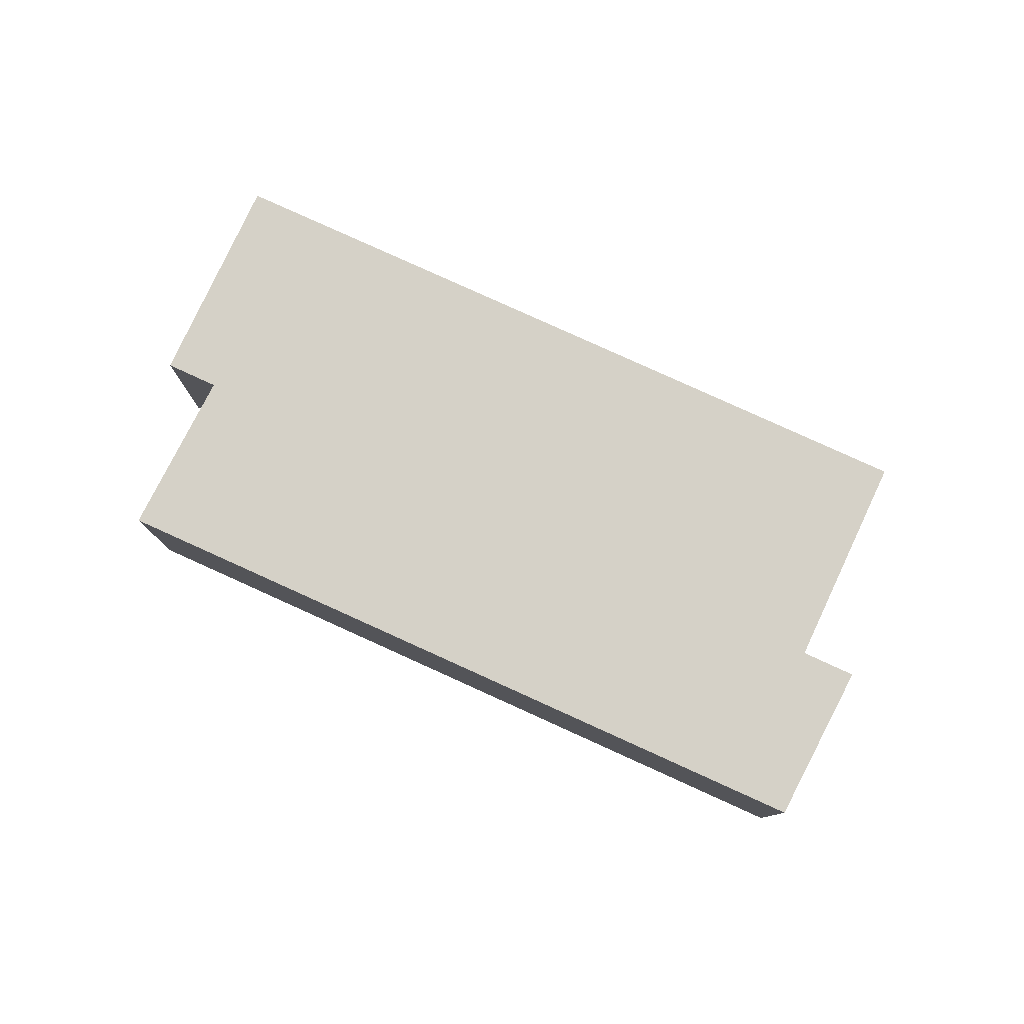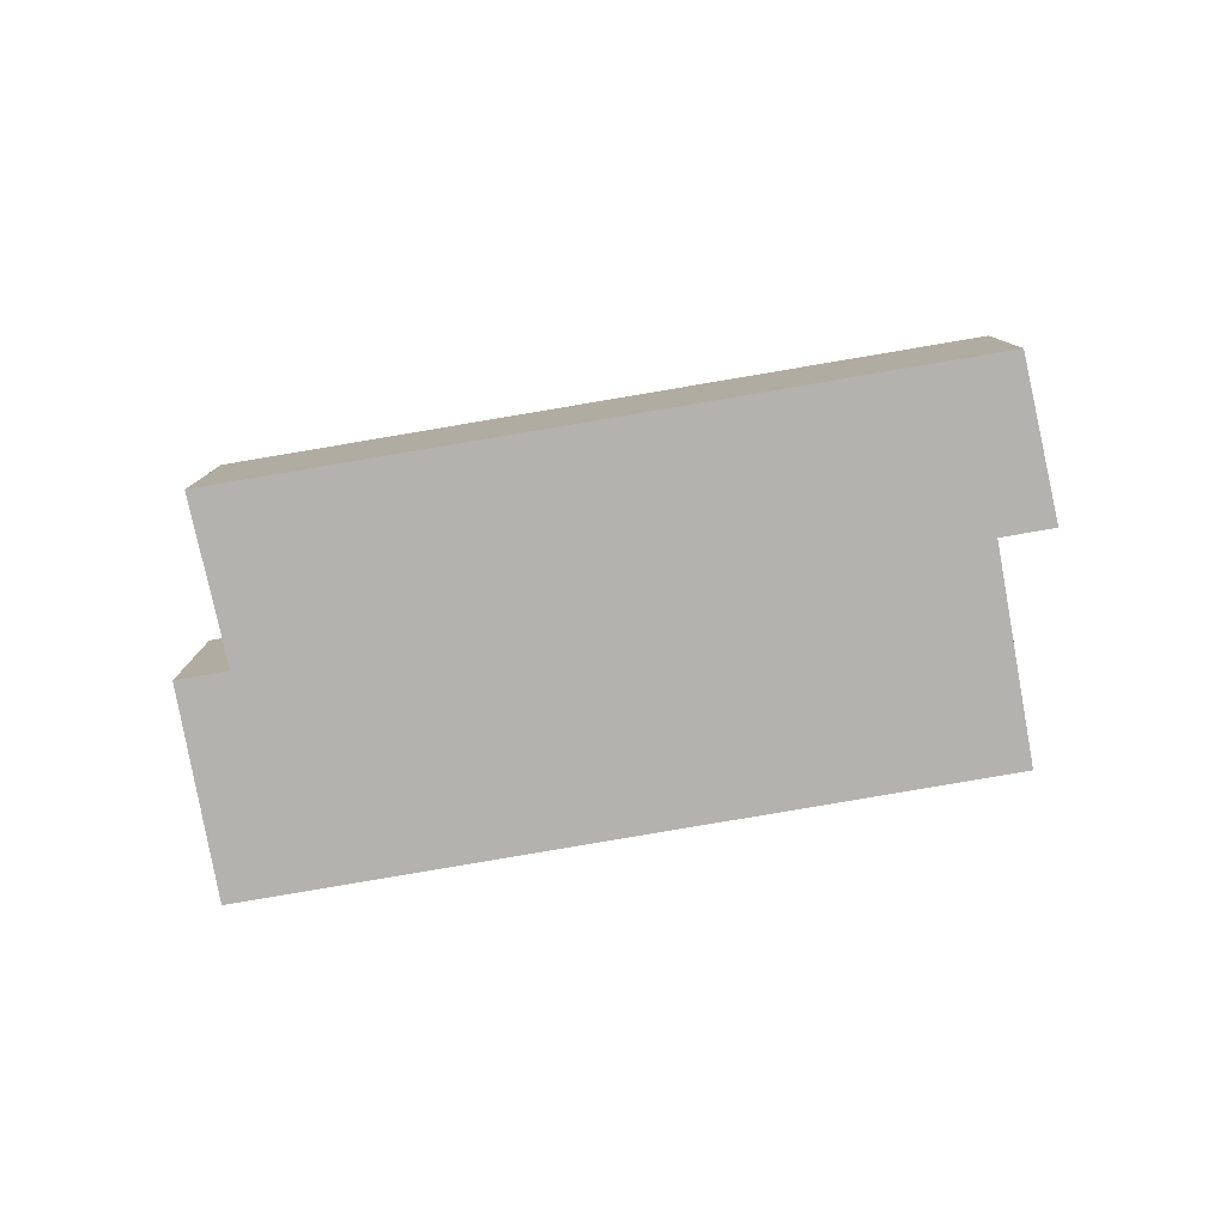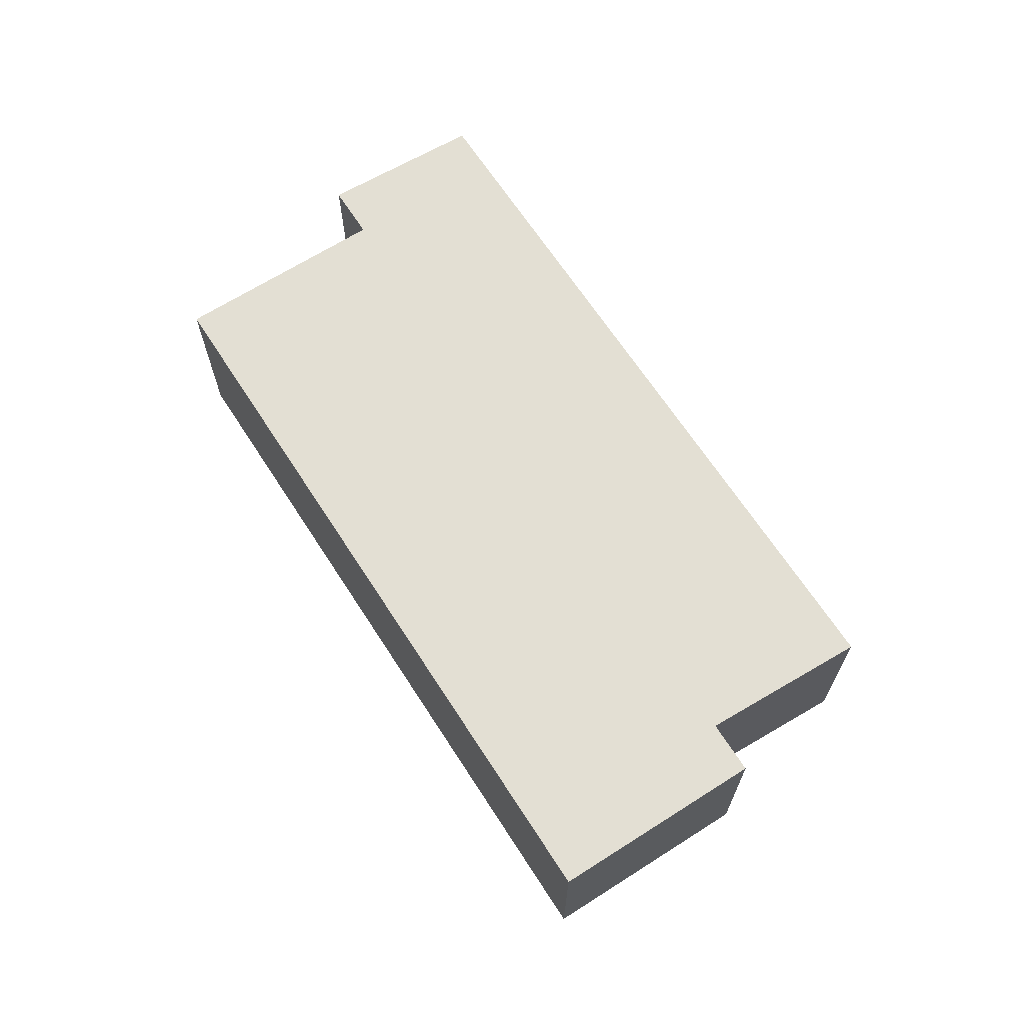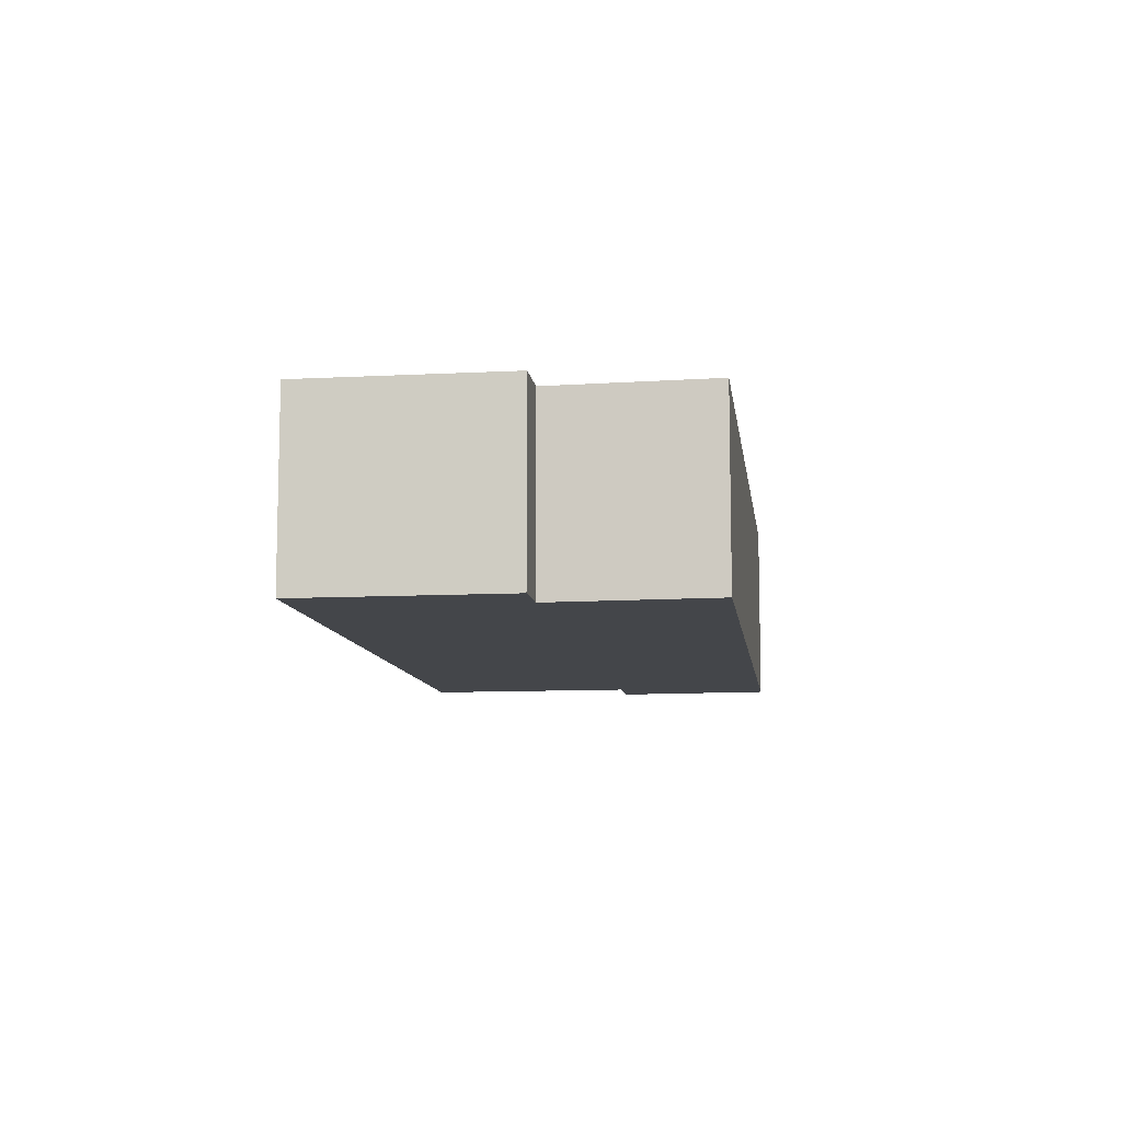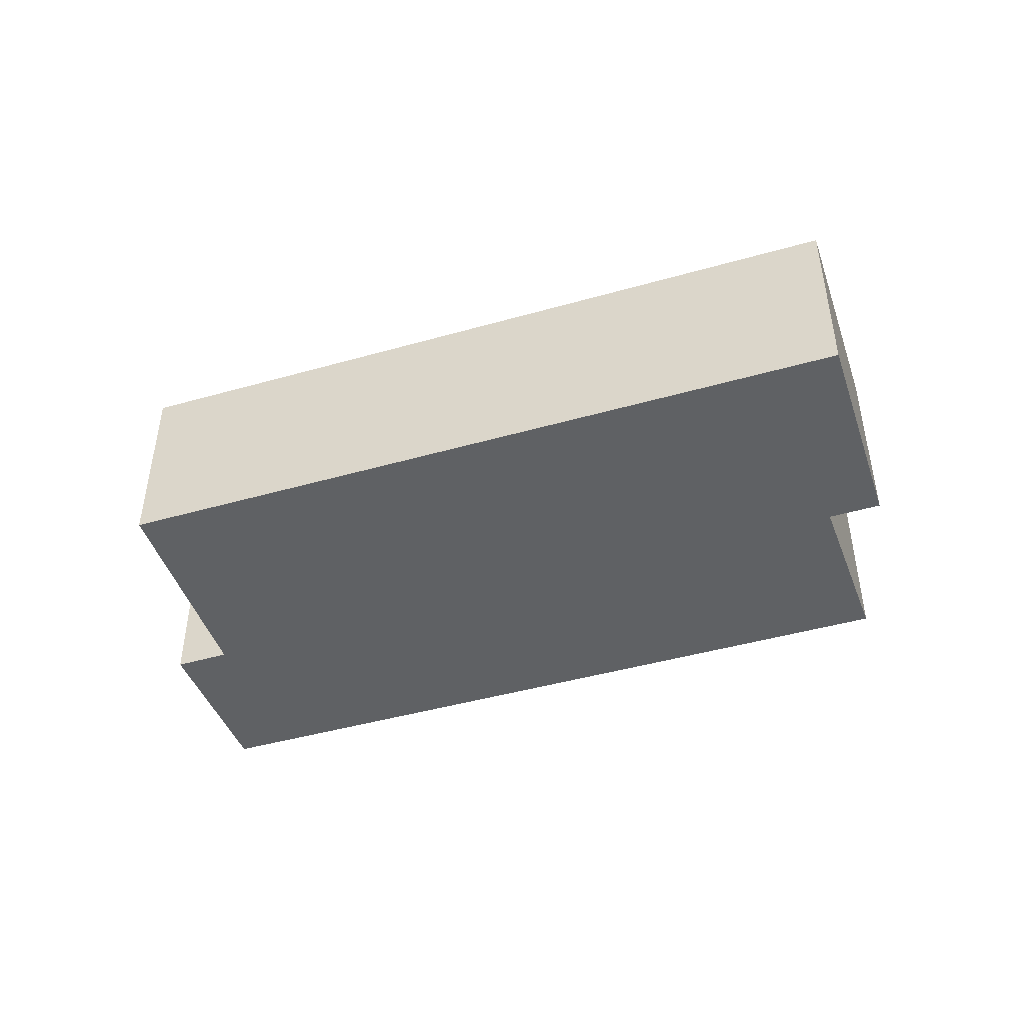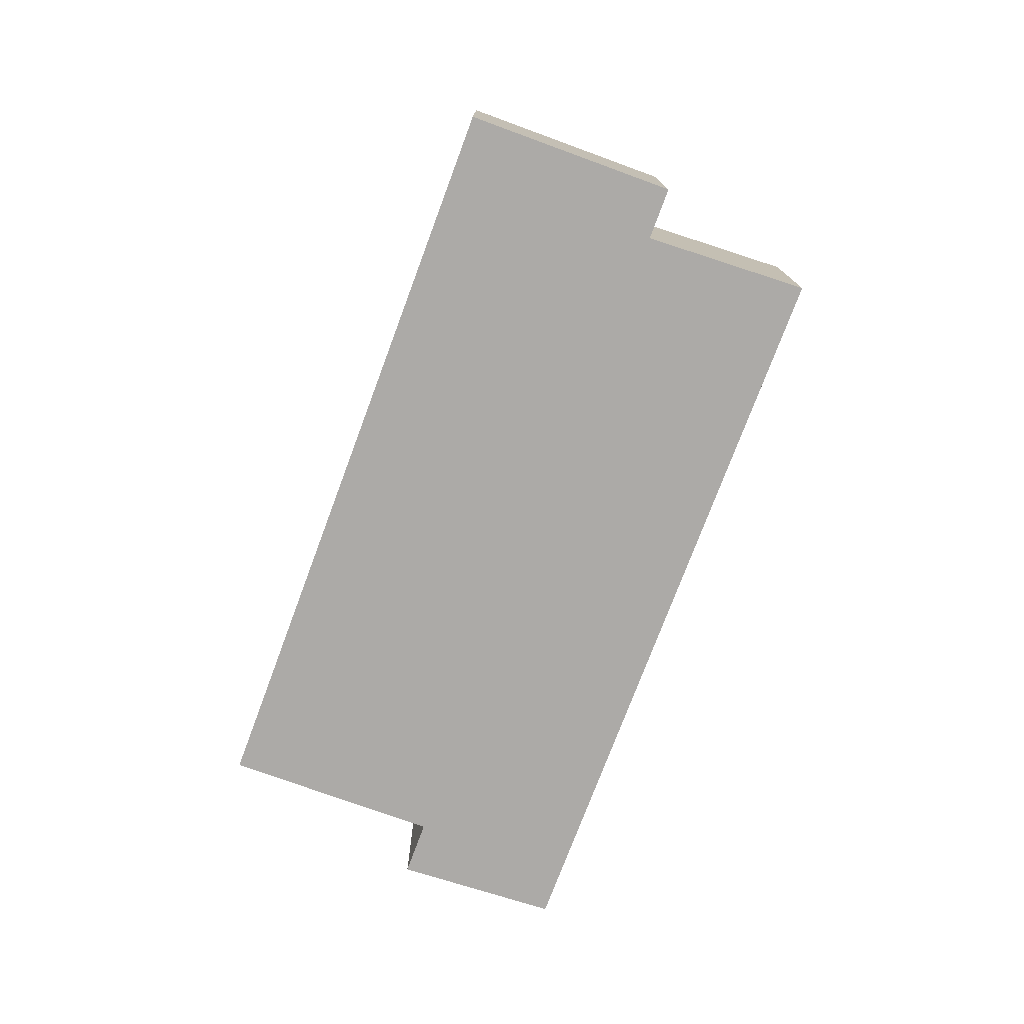
<metadata>
{"format":"obj","ext":"obj","renderer":"f3d","projection":"perspective","resolution":1024,"background":"white","views":[{"elev":79.2,"azim":-130.9,"up":"+Y"},{"elev":-79.7,"azim":-145.7,"up":"+Y"},{"elev":67.1,"azim":81.6,"up":"+Y"},{"elev":-9.7,"azim":122.0,"up":"+Y"},{"elev":-46.2,"azim":42.5,"up":"+Y"},{"elev":-76.1,"azim":94.1,"up":"+Y"}]}
</metadata>
<code>
v  19.28 -2.766e-16 4.517
v  25.36 3.536e-16 -5.775
v  28.16 -2.858e-17 0.4667
v  23.82 3.108e-16 -5.076
v  21.8 6.152e-16 -10.05
v  0 0 0
v  17.64 -3.224e-16 5.264
v  3.498 -2.52e-16 4.115
v  6.309 -6.39e-16 10.44
v  1.903 -2.962e-16 4.837
v  17.64 6.083 5.264
v  3.499 6.083 4.115
v  6.309 6.083 10.44
v  28.16 6.083 0.4665
v  23.82 6.083 -5.077
v  19.28 6.083 4.517
v  25.36 6.083 -5.775
v  0.00013 6.083 -0.0001922
v  1.903 6.083 4.837
v  21.8 6.083 -10.05
g defaultobject
f 1 2 3
f 2 1 4
f 4 1 5
f 5 1 6
f 6 1 7
f 6 7 8
f 8 7 9
f 6 8 10
f 11 12 13
f 14 15 16
f 15 14 17
f 12 18 19
f 18 12 20
f 20 12 11
f 20 11 16
f 20 16 15
f 7 13 9
f 13 7 11
f 1 11 7
f 11 1 16
f 3 16 1
f 16 3 14
f 2 14 3
f 14 2 17
f 15 2 4
f 2 15 17
f 5 15 4
f 15 5 20
f 18 5 6
f 5 18 20
f 19 6 10
f 6 19 18
f 8 19 10
f 19 8 12
f 13 8 9
f 8 13 12

</code>
